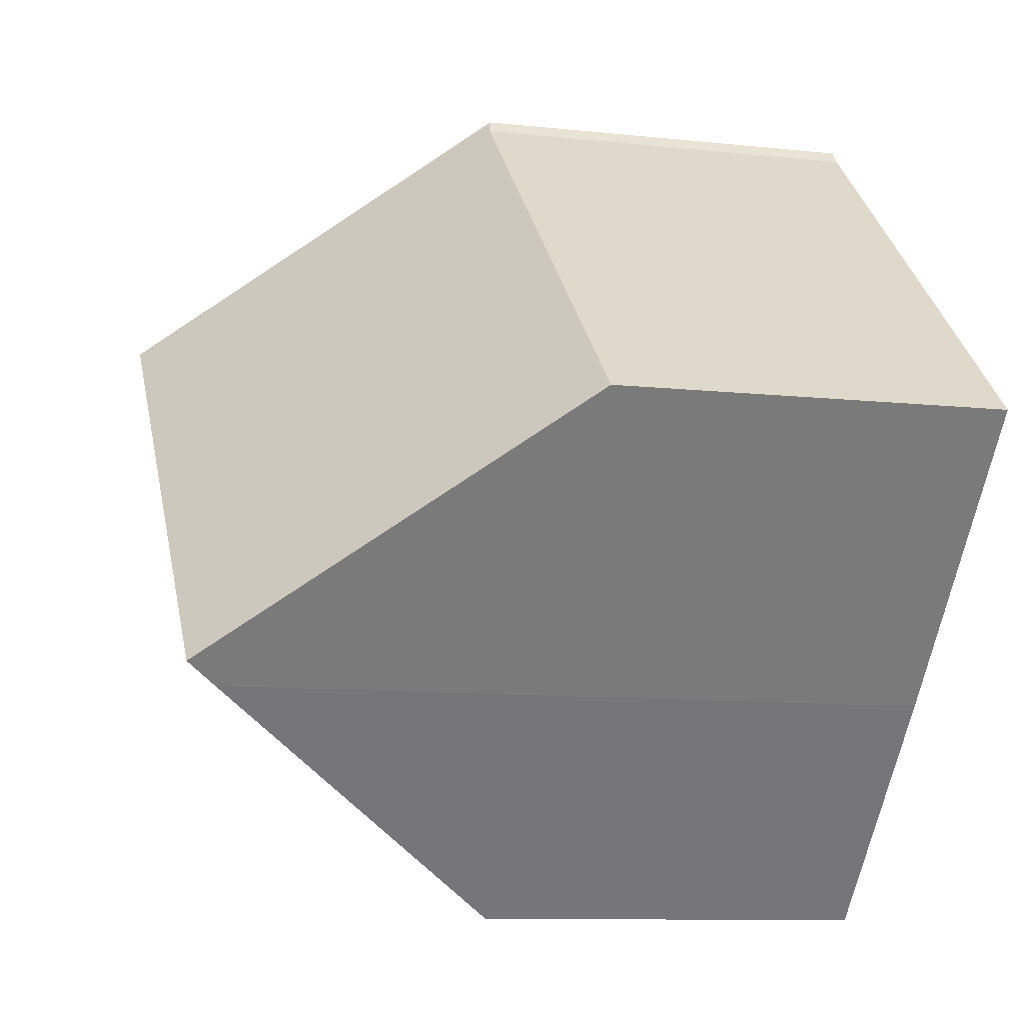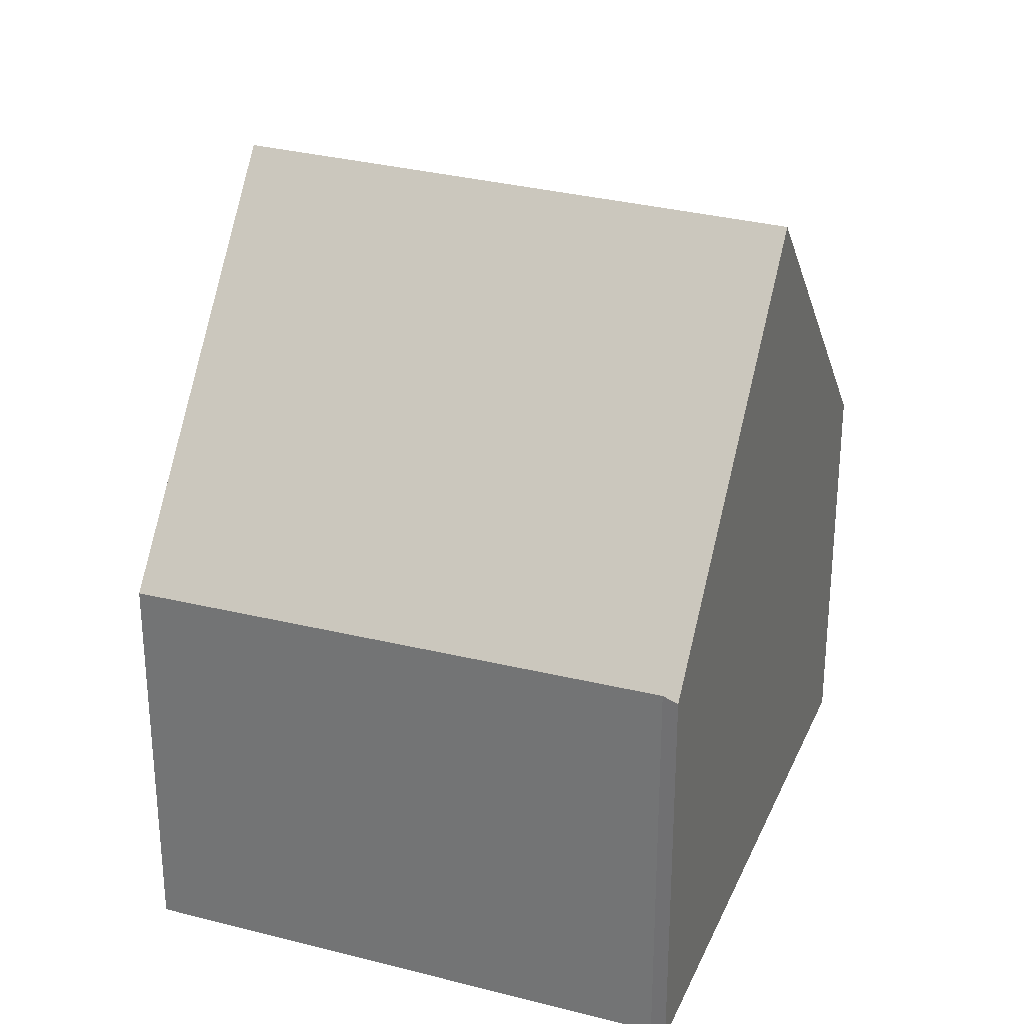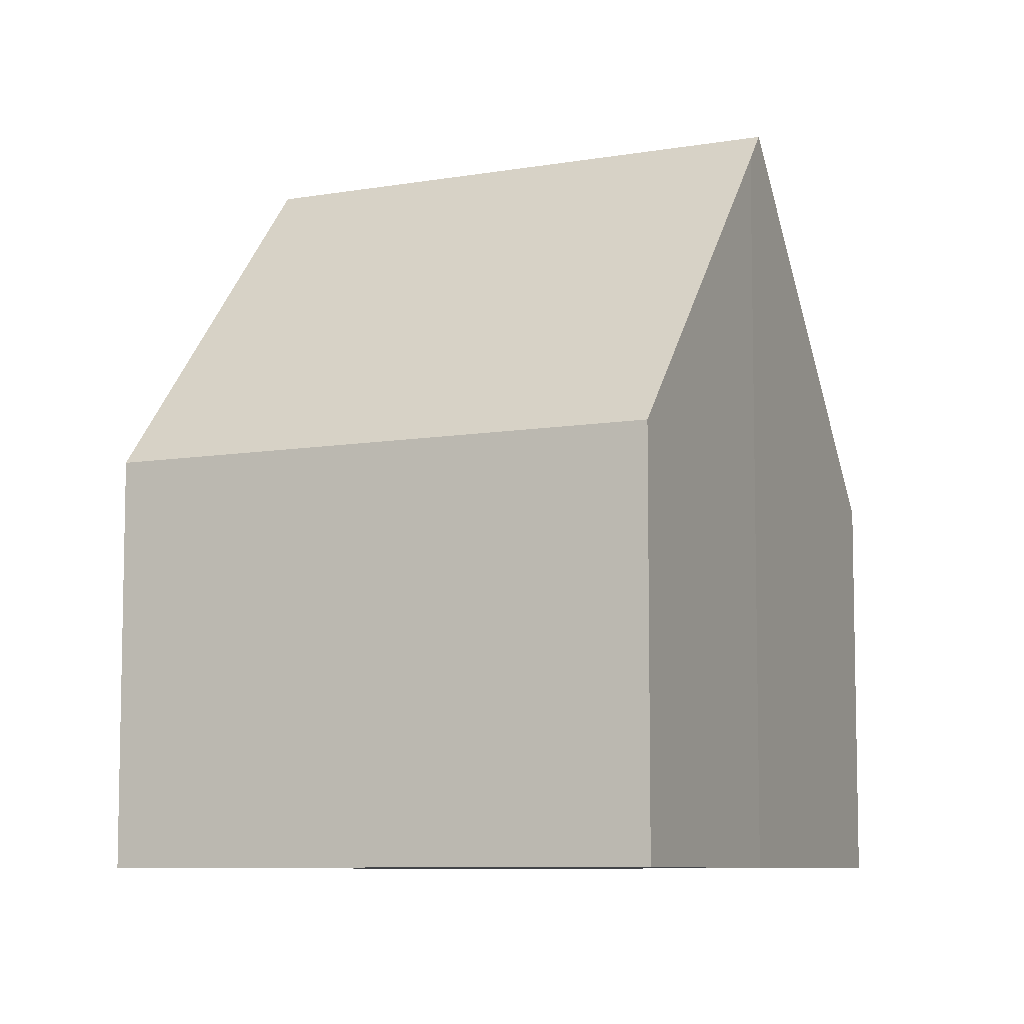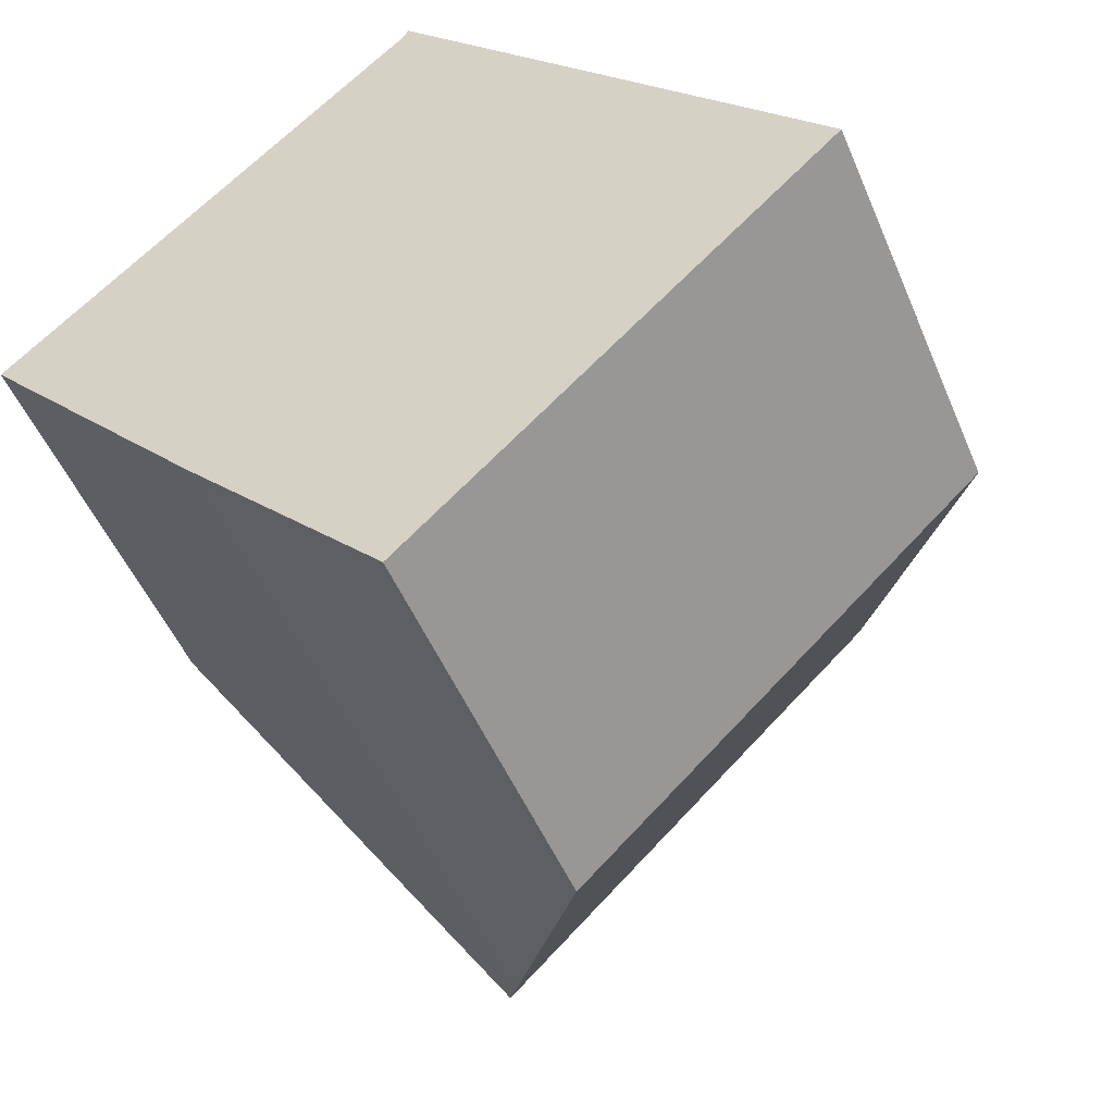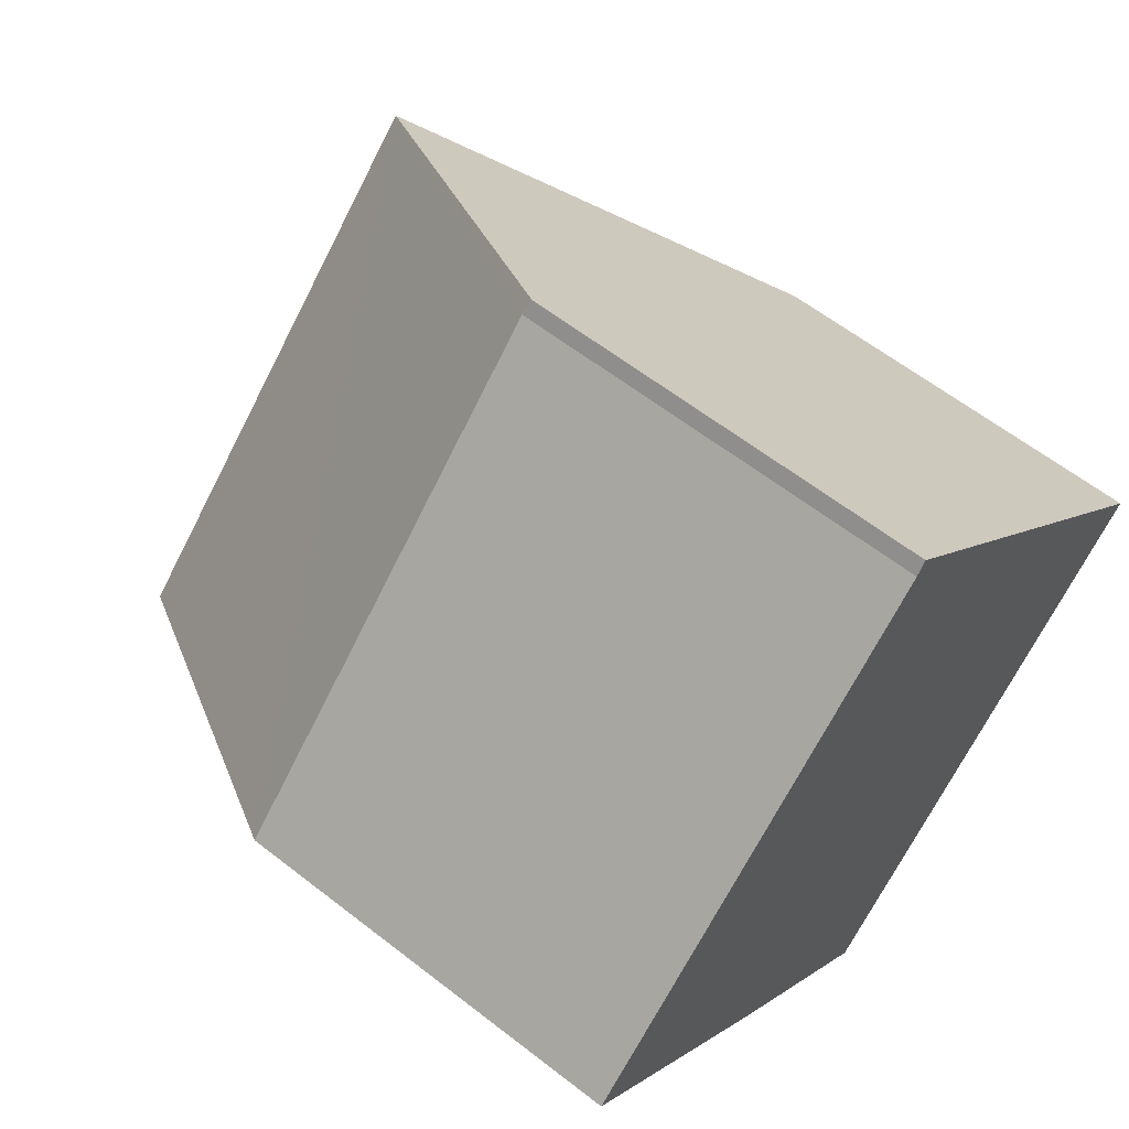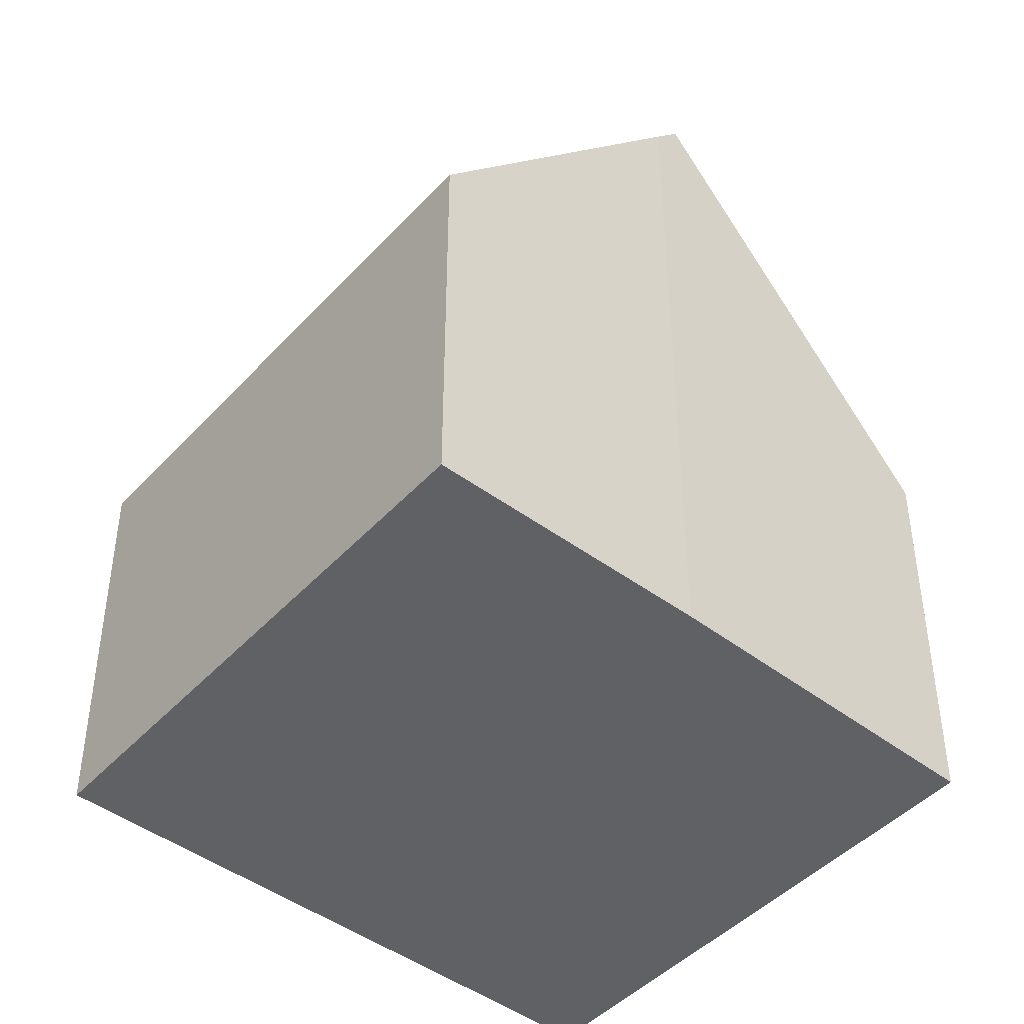
<metadata>
{"format":"obj","ext":"obj","renderer":"f3d","projection":"perspective","resolution":1024,"background":"white","views":[{"elev":-10.1,"azim":-105.6,"up":"+Z"},{"elev":30.1,"azim":-22.2,"up":"+Y"},{"elev":-8.0,"azim":162.4,"up":"+Y"},{"elev":-50.4,"azim":22.4,"up":"+Z"},{"elev":60.2,"azim":-51.3,"up":"+Z"},{"elev":-45.5,"azim":-173.0,"up":"+Y"}]}
</metadata>
<code>
v  6.286 5.945 -7.014
v  9.197 11.09 2.225
v  12.36 5.945 -1.226
v  3.13 11.09 -3.559
v  3.402 10.64 -3.868
v  0 5.881 3.601e-16
v  5.897 5.997 5.477
v  8.873 10.56 2.579
v  6.04 5.95 5.672
v  6.04 -3.473e-16 5.672
v  8.873 -1.579e-16 2.579
v  12.36 7.507e-17 -1.226
v  9.197 -1.362e-16 2.225
v  6.286 4.295e-16 -7.014
v  3.402 2.368e-16 -3.868
v  0 0 0
v  3.13 2.179e-16 -3.559
v  5.897 -3.354e-16 5.477
g defaultobject
f 1 2 3
f 2 1 4
f 4 1 5
f 6 2 4
f 2 6 7
f 2 7 8
f 8 7 9
f 8 3 2
f 3 8 9
f 3 9 10
f 3 10 11
f 3 11 12
f 12 11 13
f 12 1 3
f 1 12 14
f 1 15 5
f 15 1 14
f 5 6 4
f 6 5 15
f 6 15 16
f 16 15 17
f 6 18 7
f 18 6 16
f 18 9 7
f 9 18 10
f 10 18 11
f 13 14 12
f 14 13 15
f 15 13 17
f 17 13 11
f 17 11 16
f 16 11 18

</code>
